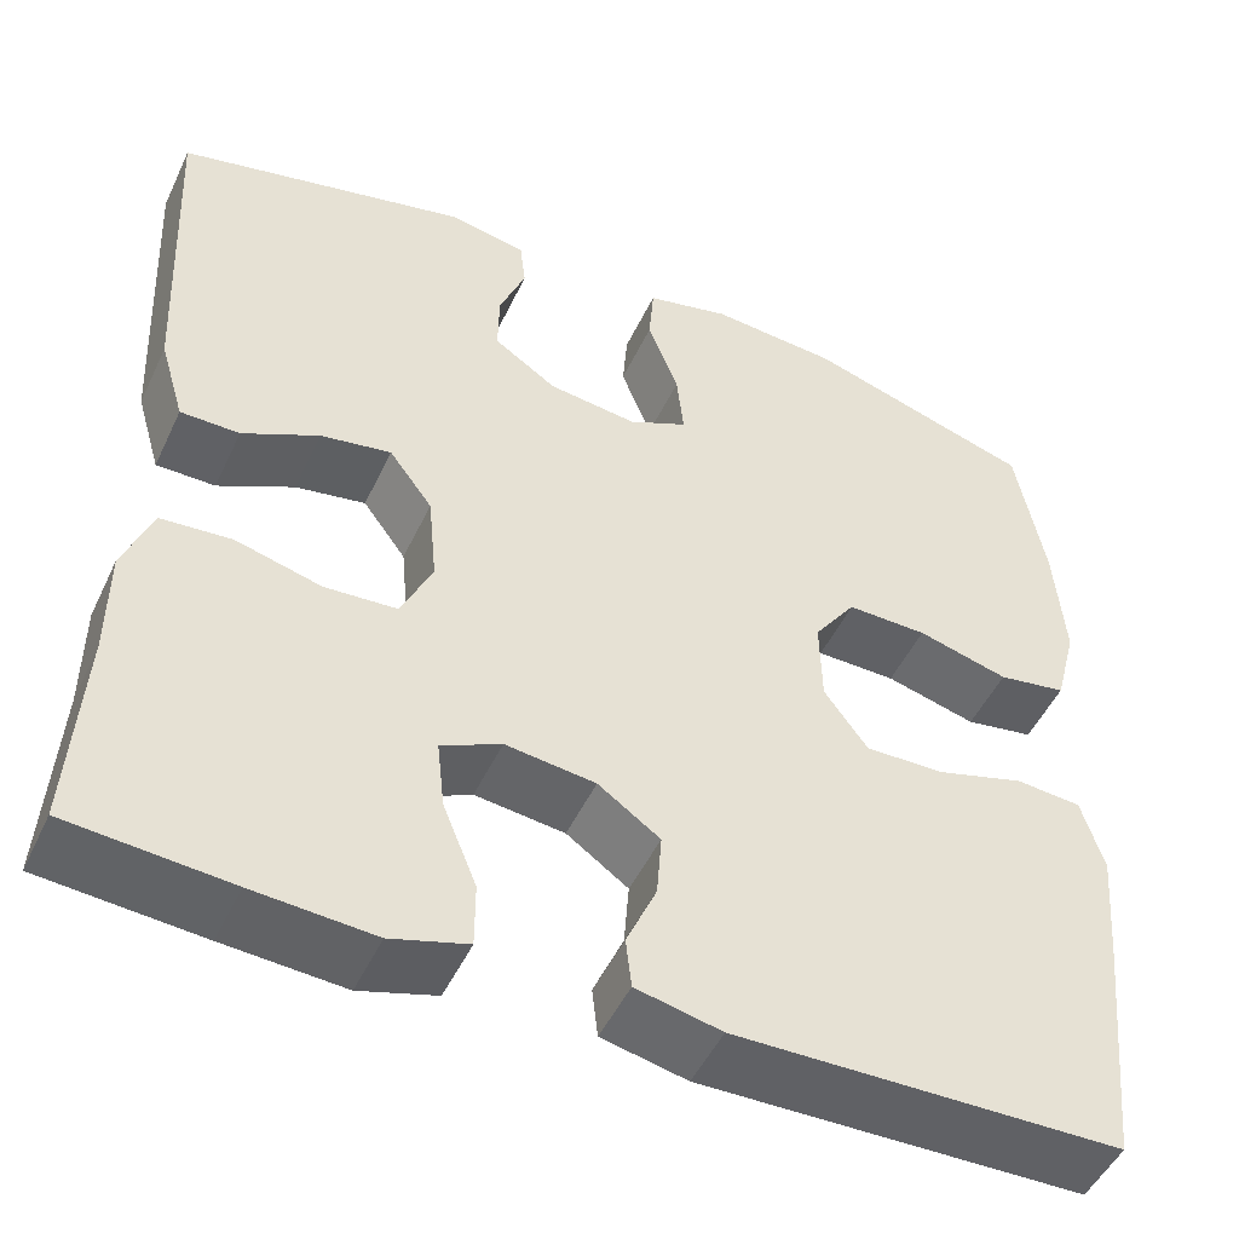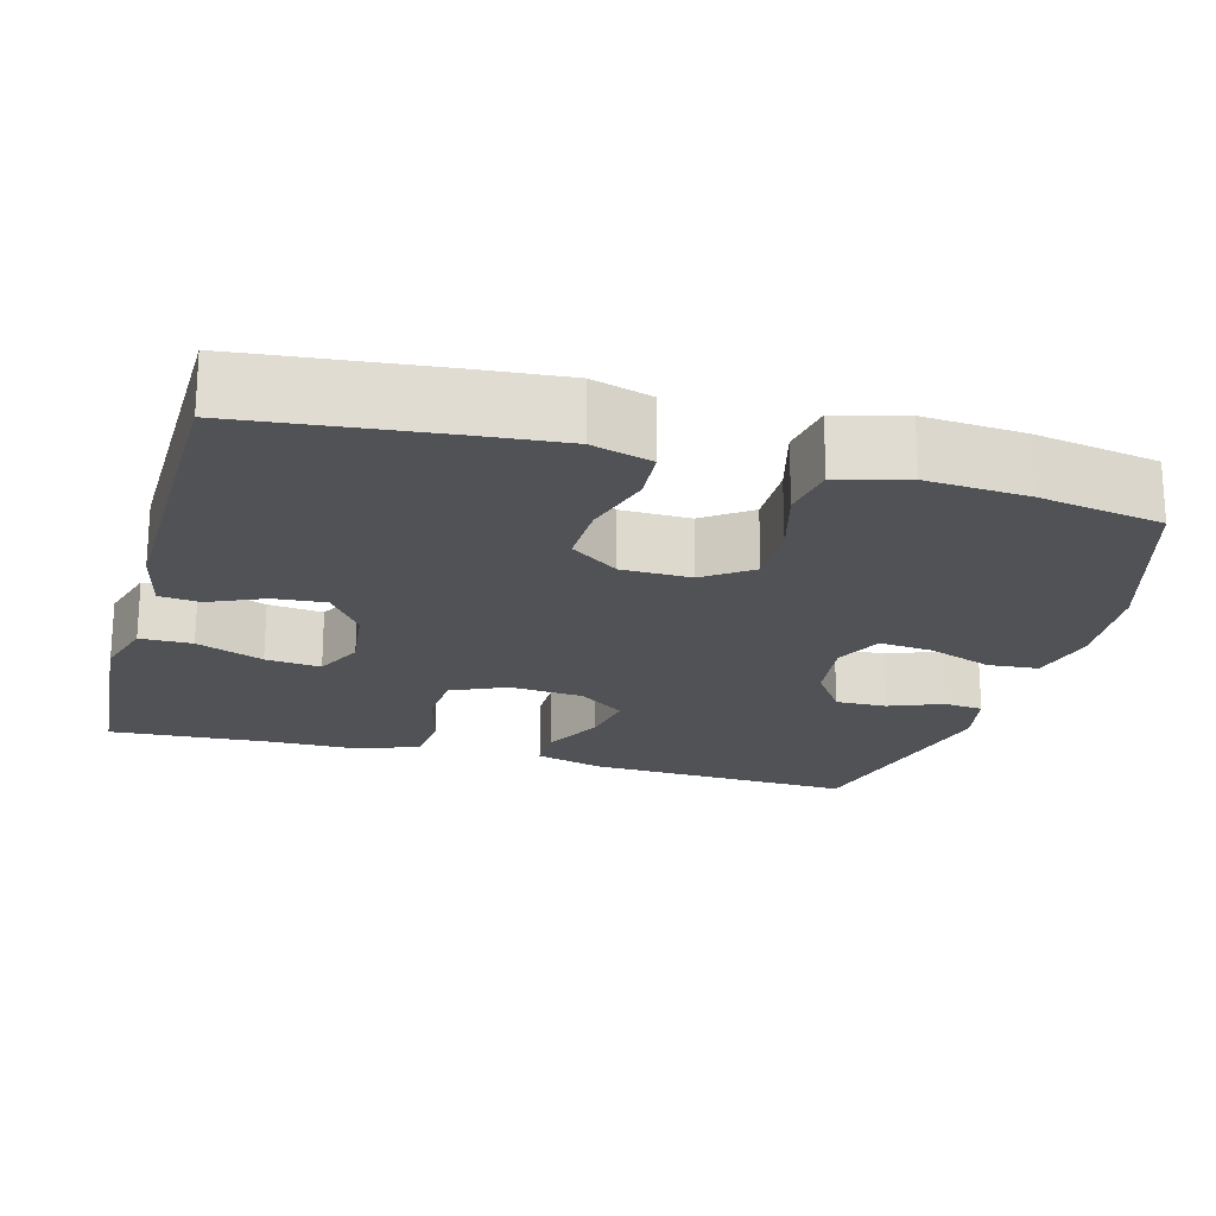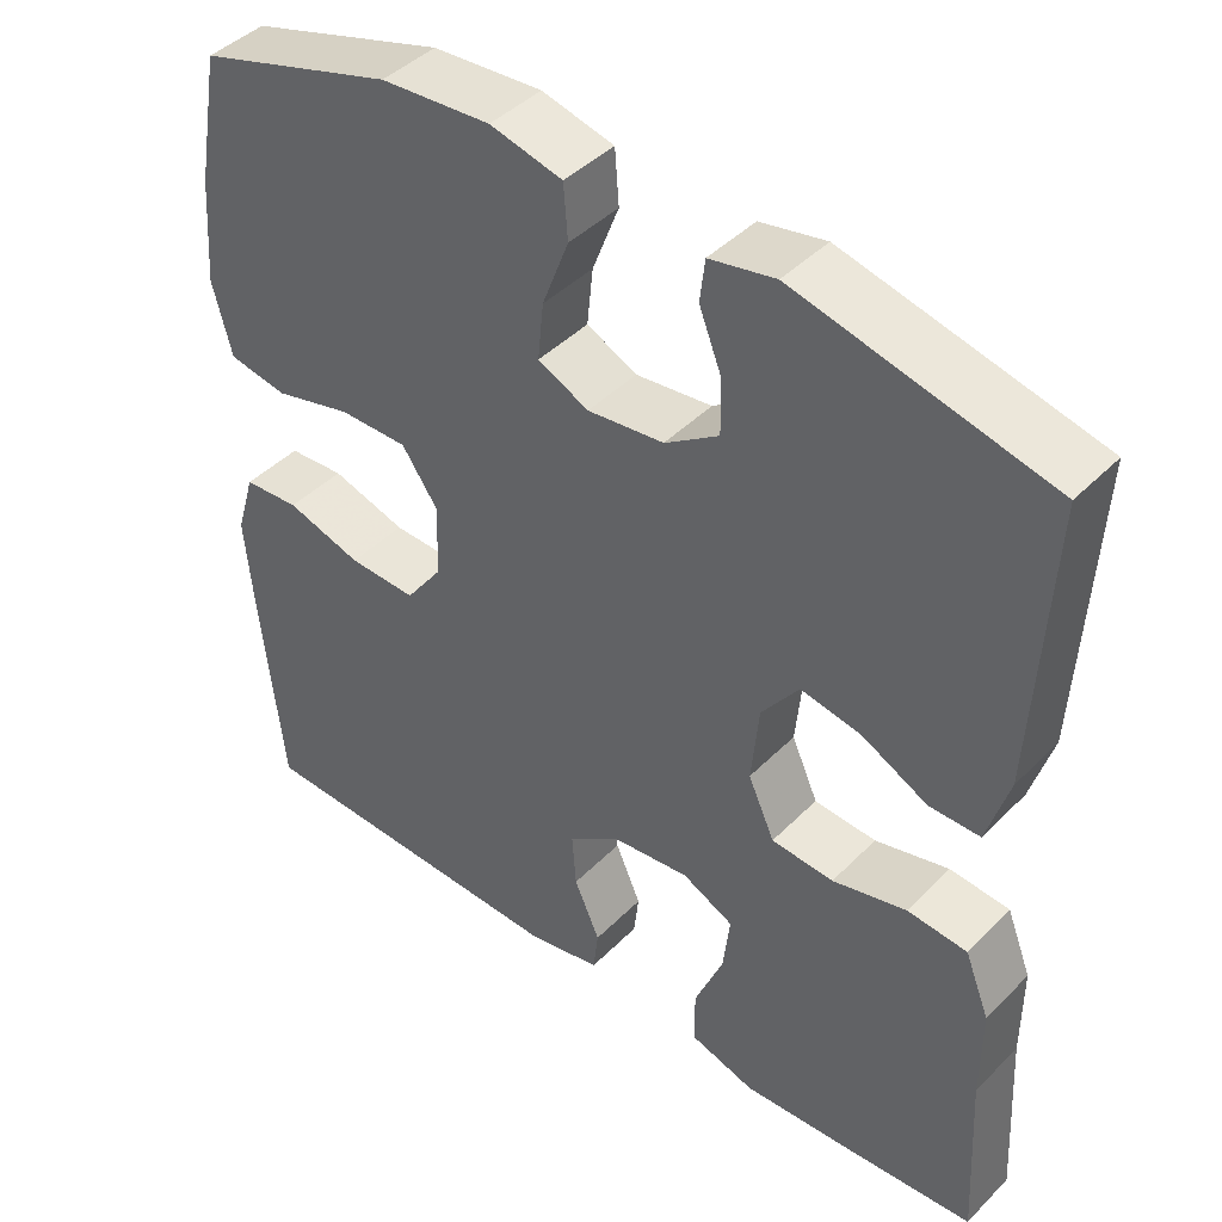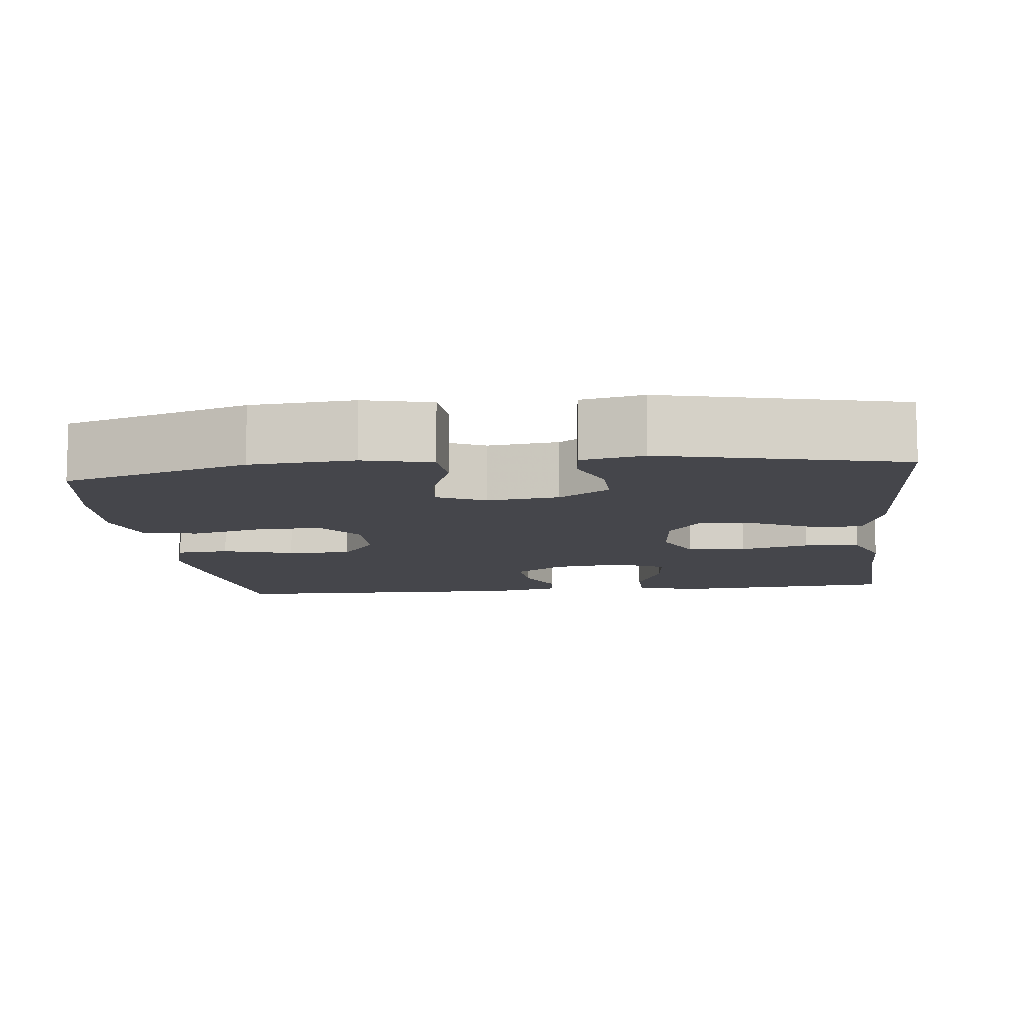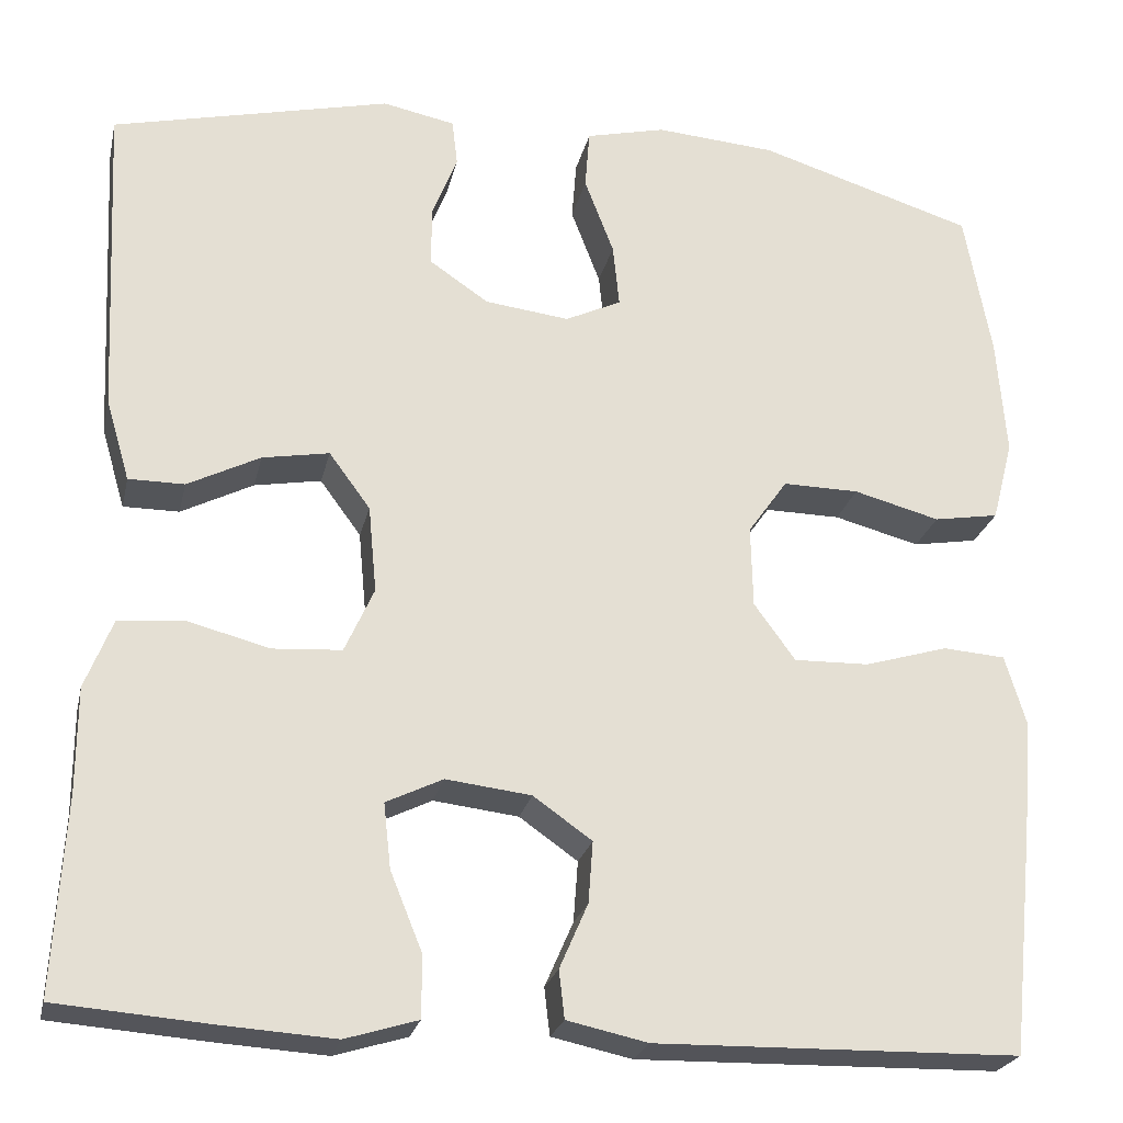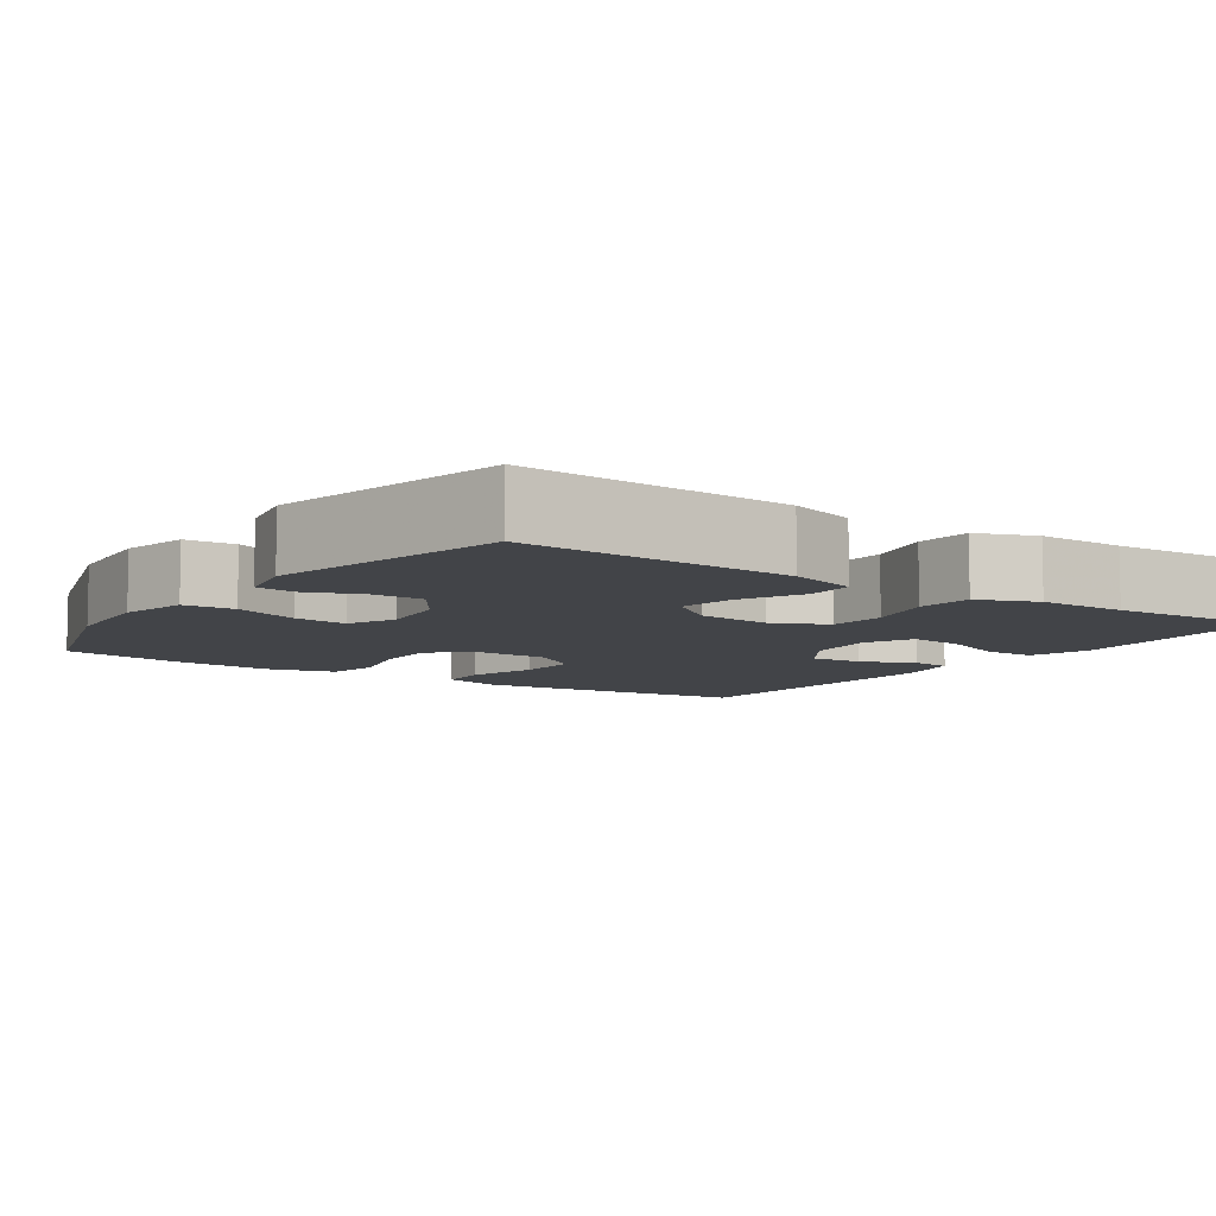
<metadata>
{"format":"obj","ext":"obj","renderer":"f3d","projection":"perspective","resolution":1024,"background":"white","views":[{"elev":-49.4,"azim":155.3,"up":"+Z"},{"elev":-20.6,"azim":-105.1,"up":"+Y"},{"elev":43.5,"azim":40.6,"up":"+Z"},{"elev":-10.0,"azim":6.6,"up":"+Y"},{"elev":-24.1,"azim":167.5,"up":"+Z"},{"elev":-7.8,"azim":55.5,"up":"+Y"}]}
</metadata>
<code>
v 0.5 0.07 0.5
v 0.483 0.07 0.153
v 0.457 0.07 0.065
v 0.396 0.07 0.065
v 0.317 0.07 0.105
v 0.244 0.07 0.118
v 0.199 0.07 0.057
v 0.19 0.07 -0.038
v 0.222 0.07 -0.109
v 0.297 0.07 -0.114
v 0.386 0.07 -0.091
v 0.458 0.07 -0.097
v 0.488 0.07 -0.173
v 0.488 0.07 -0.287
v 0.5 0.07 -0.5
v 0.334 0.07 -0.513
v 0.21 0.07 -0.521
v 0.131 0.07 -0.497
v 0.131 0.07 -0.43
v 0.166 0.07 -0.344
v 0.174 0.07 -0.273
v 0.112 0.07 -0.243
v 0.019 0.07 -0.254
v -0.045 0.07 -0.299
v -0.04 0.07 -0.366
v -0.009 0.07 -0.437
v -0.015 0.07 -0.489
v -0.103 0.07 -0.508
v -0.5 0.07 -0.5
v -0.526 0.07 -0.248
v -0.536 0.07 -0.13
v -0.513 0.07 -0.053
v -0.445 0.07 -0.048
v -0.354 0.07 -0.075
v -0.272 0.07 -0.077
v -0.227 0.07 -0.015
v -0.225 0.07 0.074
v -0.268 0.07 0.135
v -0.351 0.07 0.134
v -0.445 0.07 0.109
v -0.516 0.07 0.121
v -0.539 0.07 0.21
v -0.529 0.07 0.34
v -0.5 0.07 0.5
v -0.264 0.07 0.573
v -0.132 0.07 0.583
v -0.045 0.07 0.562
v -0.04 0.07 0.497
v -0.072 0.07 0.413
v -0.079 0.07 0.344
v -0.018 0.07 0.315
v 0.074 0.07 0.326
v 0.139 0.07 0.37
v 0.138 0.07 0.436
v 0.111 0.07 0.505
v 0.117 0.07 0.556
v 0.196 0.07 0.572
v 0.5 0 0.5
v 0.483 0 0.153
v 0.457 0 0.065
v 0.396 0 0.065
v 0.317 0 0.105
v 0.244 0 0.118
v 0.199 0 0.057
v 0.19 0 -0.038
v 0.222 0 -0.109
v 0.297 0 -0.114
v 0.386 0 -0.091
v 0.458 0 -0.097
v 0.488 0 -0.173
v 0.488 0 -0.287
v 0.5 0 -0.5
v 0.334 0 -0.513
v 0.21 0 -0.521
v 0.131 0 -0.497
v 0.131 0 -0.43
v 0.166 0 -0.344
v 0.174 0 -0.273
v 0.112 0 -0.243
v 0.019 0 -0.254
v -0.045 0 -0.299
v -0.04 0 -0.366
v -0.009 0 -0.437
v -0.015 0 -0.489
v -0.103 0 -0.508
v -0.5 0 -0.5
v -0.526 0 -0.248
v -0.536 0 -0.13
v -0.513 0 -0.053
v -0.445 0 -0.048
v -0.354 0 -0.075
v -0.272 0 -0.077
v -0.227 0 -0.015
v -0.225 0 0.074
v -0.268 0 0.135
v -0.351 0 0.134
v -0.445 0 0.109
v -0.516 0 0.121
v -0.539 0 0.21
v -0.529 0 0.34
v -0.5 0 0.5
v -0.264 0 0.573
v -0.132 0 0.583
v -0.045 0 0.562
v -0.04 0 0.497
v -0.072 0 0.413
v -0.079 0 0.344
v -0.018 0 0.315
v 0.074 0 0.326
v 0.139 0 0.37
v 0.138 0 0.436
v 0.111 0 0.505
v 0.117 0 0.556
v 0.196 0 0.572
f 3 4 5
f 2 3 5
f 1 2 5
f 57 1 5
f 56 57 5
f 55 56 5
f 54 55 5
f 53 54 5 6
f 52 53 6 7
f 51 52 7 8
f 50 51 8 9
f 47 48 49
f 46 47 49
f 45 46 49
f 44 45 49
f 43 44 49
f 42 43 49
f 41 42 49
f 40 41 49
f 39 40 49
f 38 39 49 50
f 37 38 50 9
f 32 33 34
f 31 32 34
f 30 31 34
f 29 30 34
f 28 29 34
f 27 28 34
f 26 27 34
f 25 26 34
f 24 25 34 35
f 23 24 35 36
f 18 19 20
f 17 18 20
f 16 17 20
f 15 16 20
f 14 15 20
f 14 20 21
f 13 14 21
f 12 13 21
f 11 12 21
f 10 11 21
f 9 10 21 22
f 23 36 37
f 22 23 37
f 9 22 37
f 62 61 60
f 62 60 59
f 62 59 58
f 62 58 114
f 62 114 113
f 62 113 112
f 62 112 111
f 63 62 111 110
f 64 63 110 109
f 65 64 109 108
f 66 65 108 107
f 106 105 104
f 106 104 103
f 106 103 102
f 106 102 101
f 106 101 100
f 106 100 99
f 106 99 98
f 106 98 97
f 106 97 96
f 107 106 96 95
f 66 107 95 94
f 91 90 89
f 91 89 88
f 91 88 87
f 91 87 86
f 91 86 85
f 91 85 84
f 91 84 83
f 91 83 82
f 92 91 82 81
f 93 92 81 80
f 77 76 75
f 77 75 74
f 77 74 73
f 77 73 72
f 77 72 71
f 78 77 71
f 78 71 70
f 78 70 69
f 78 69 68
f 78 68 67
f 79 78 67 66
f 94 93 80
f 94 80 79
f 94 79 66
f 1 58 59 2
f 2 59 60 3
f 3 60 61 4
f 4 61 62 5
f 5 62 63 6
f 6 63 64 7
f 7 64 65 8
f 8 65 66 9
f 9 66 67 10
f 10 67 68 11
f 11 68 69 12
f 12 69 70 13
f 13 70 71 14
f 14 71 72 15
f 15 72 73 16
f 16 73 74 17
f 17 74 75 18
f 18 75 76 19
f 19 76 77 20
f 20 77 78 21
f 21 78 79 22
f 22 79 80 23
f 23 80 81 24
f 24 81 82 25
f 25 82 83 26
f 26 83 84 27
f 27 84 85 28
f 28 85 86 29
f 29 86 87 30
f 30 87 88 31
f 31 88 89 32
f 32 89 90 33
f 33 90 91 34
f 34 91 92 35
f 35 92 93 36
f 36 93 94 37
f 37 94 95 38
f 38 95 96 39
f 39 96 97 40
f 40 97 98 41
f 41 98 99 42
f 42 99 100 43
f 43 100 101 44
f 44 101 102 45
f 45 102 103 46
f 46 103 104 47
f 47 104 105 48
f 48 105 106 49
f 49 106 107 50
f 50 107 108 51
f 51 108 109 52
f 52 109 110 53
f 53 110 111 54
f 54 111 112 55
f 55 112 113 56
f 56 113 114 57
f 57 114 58 1

</code>
